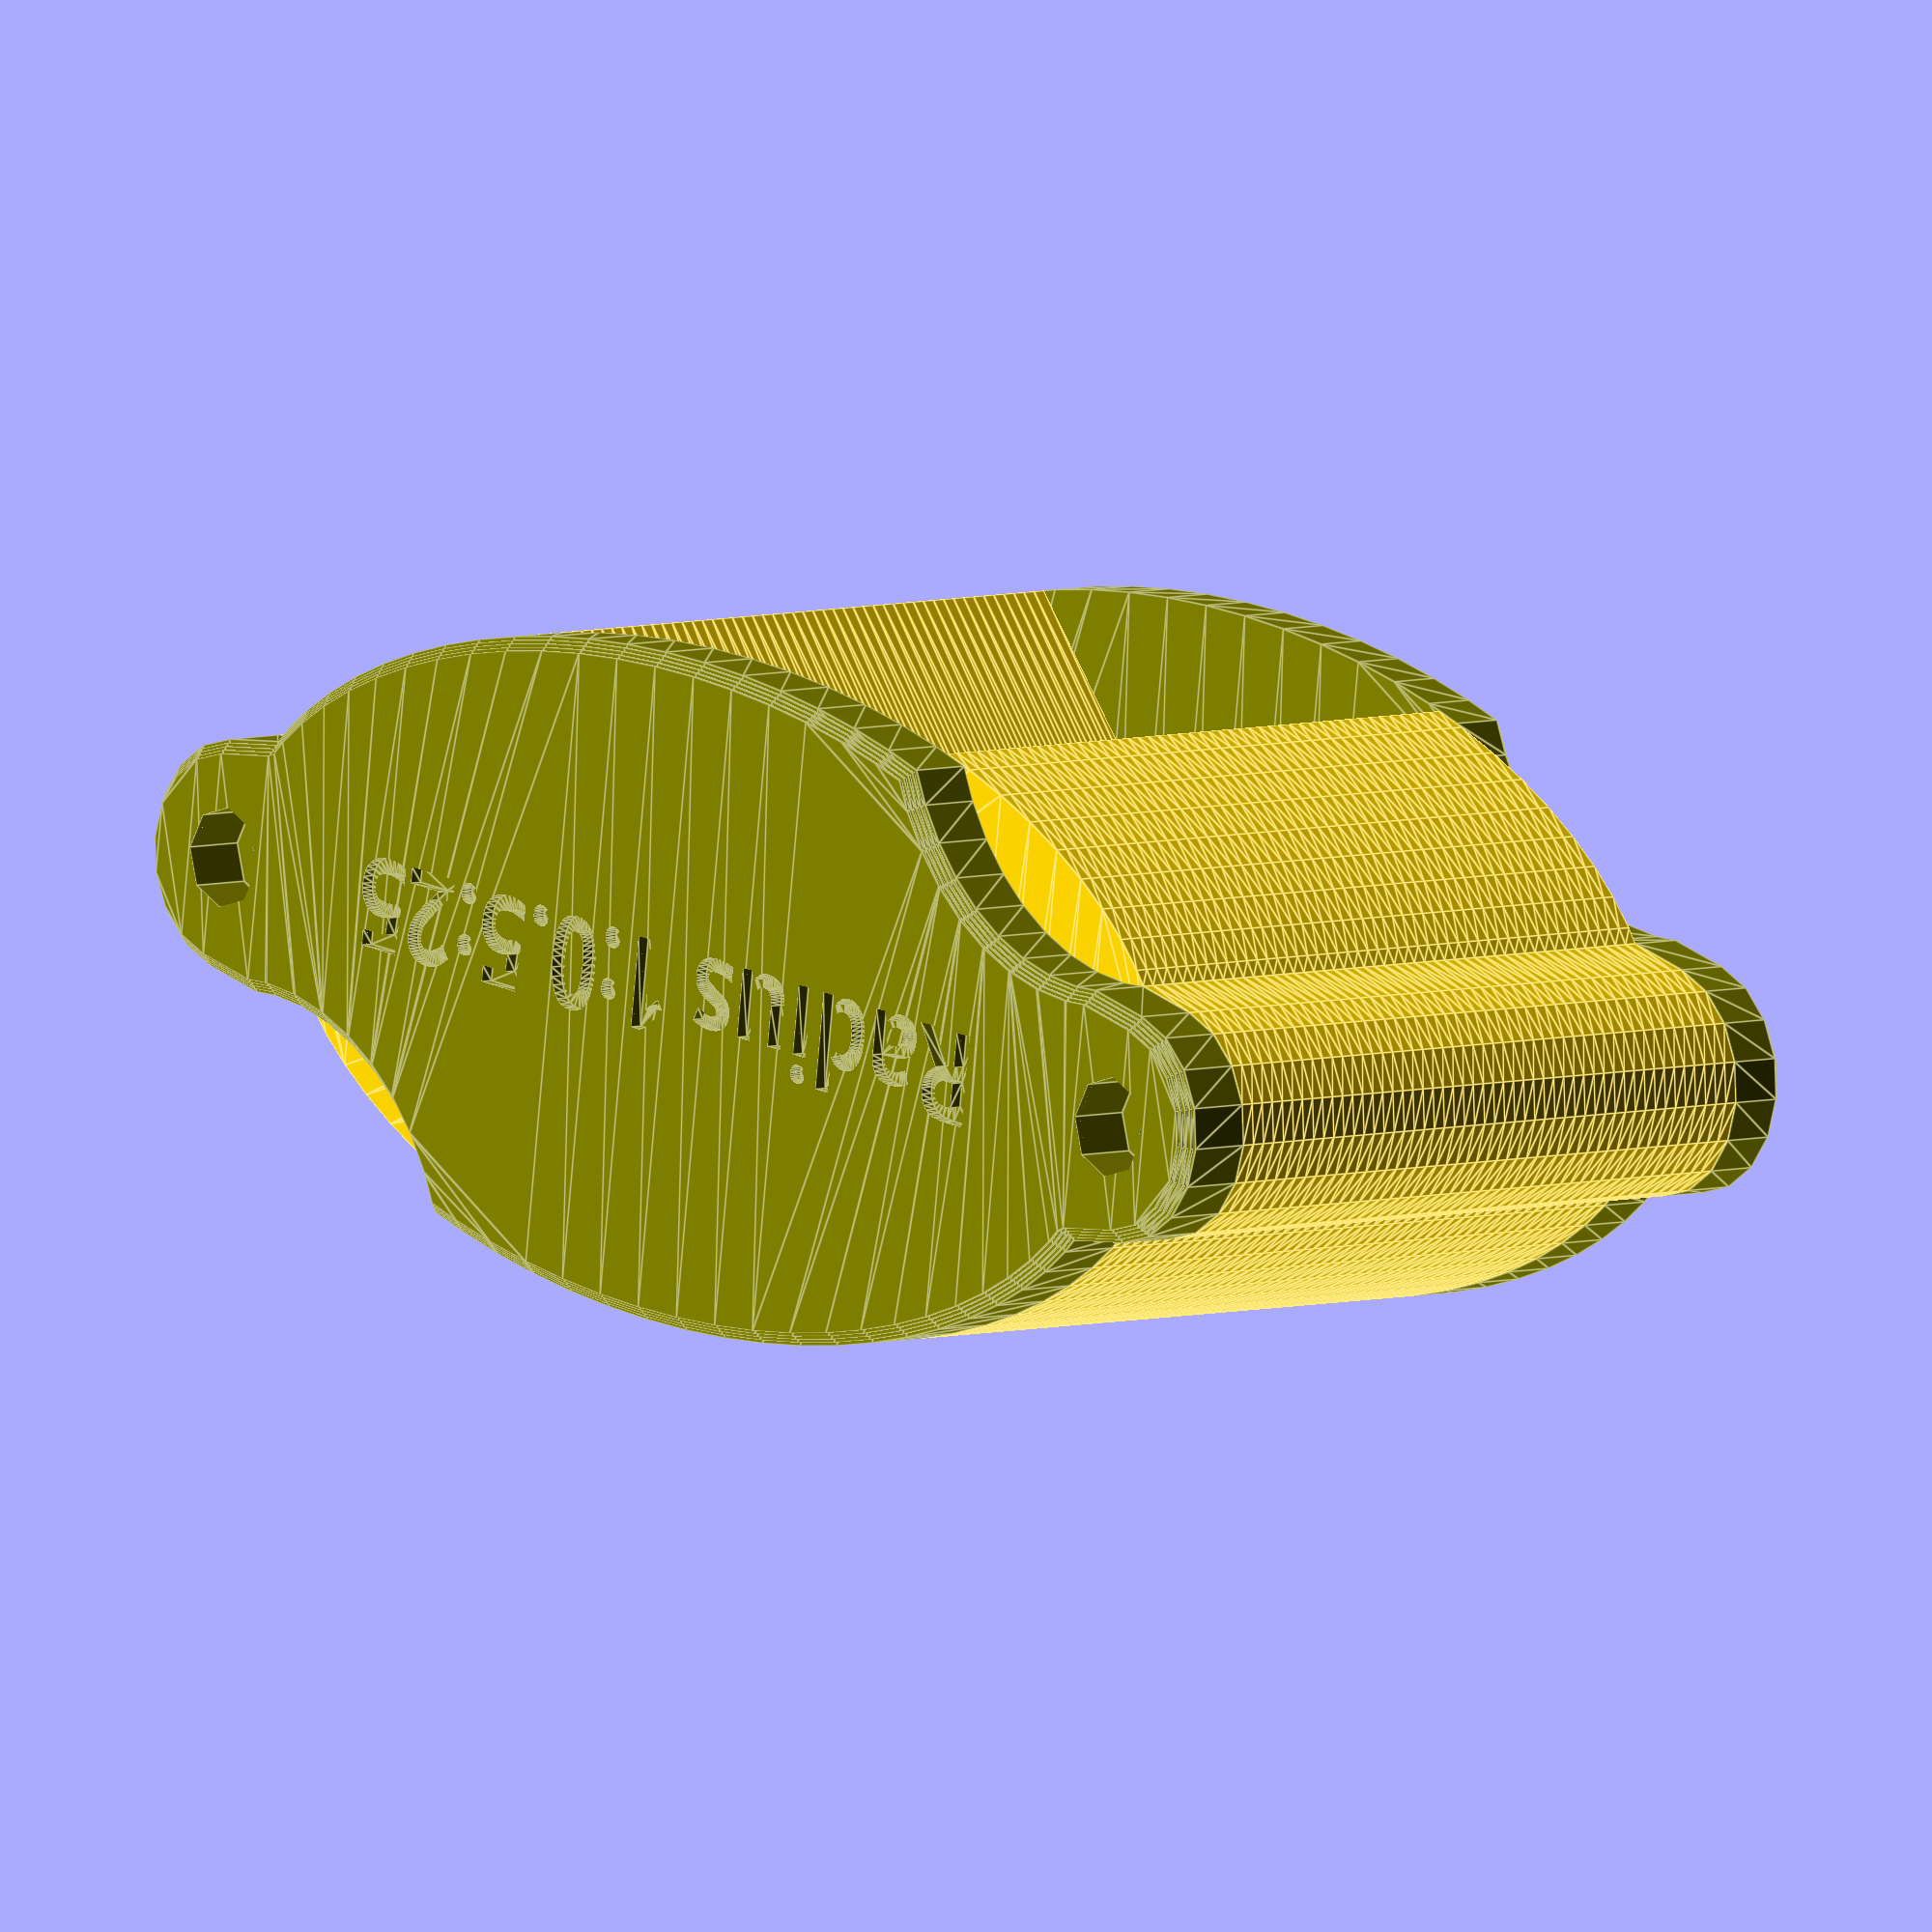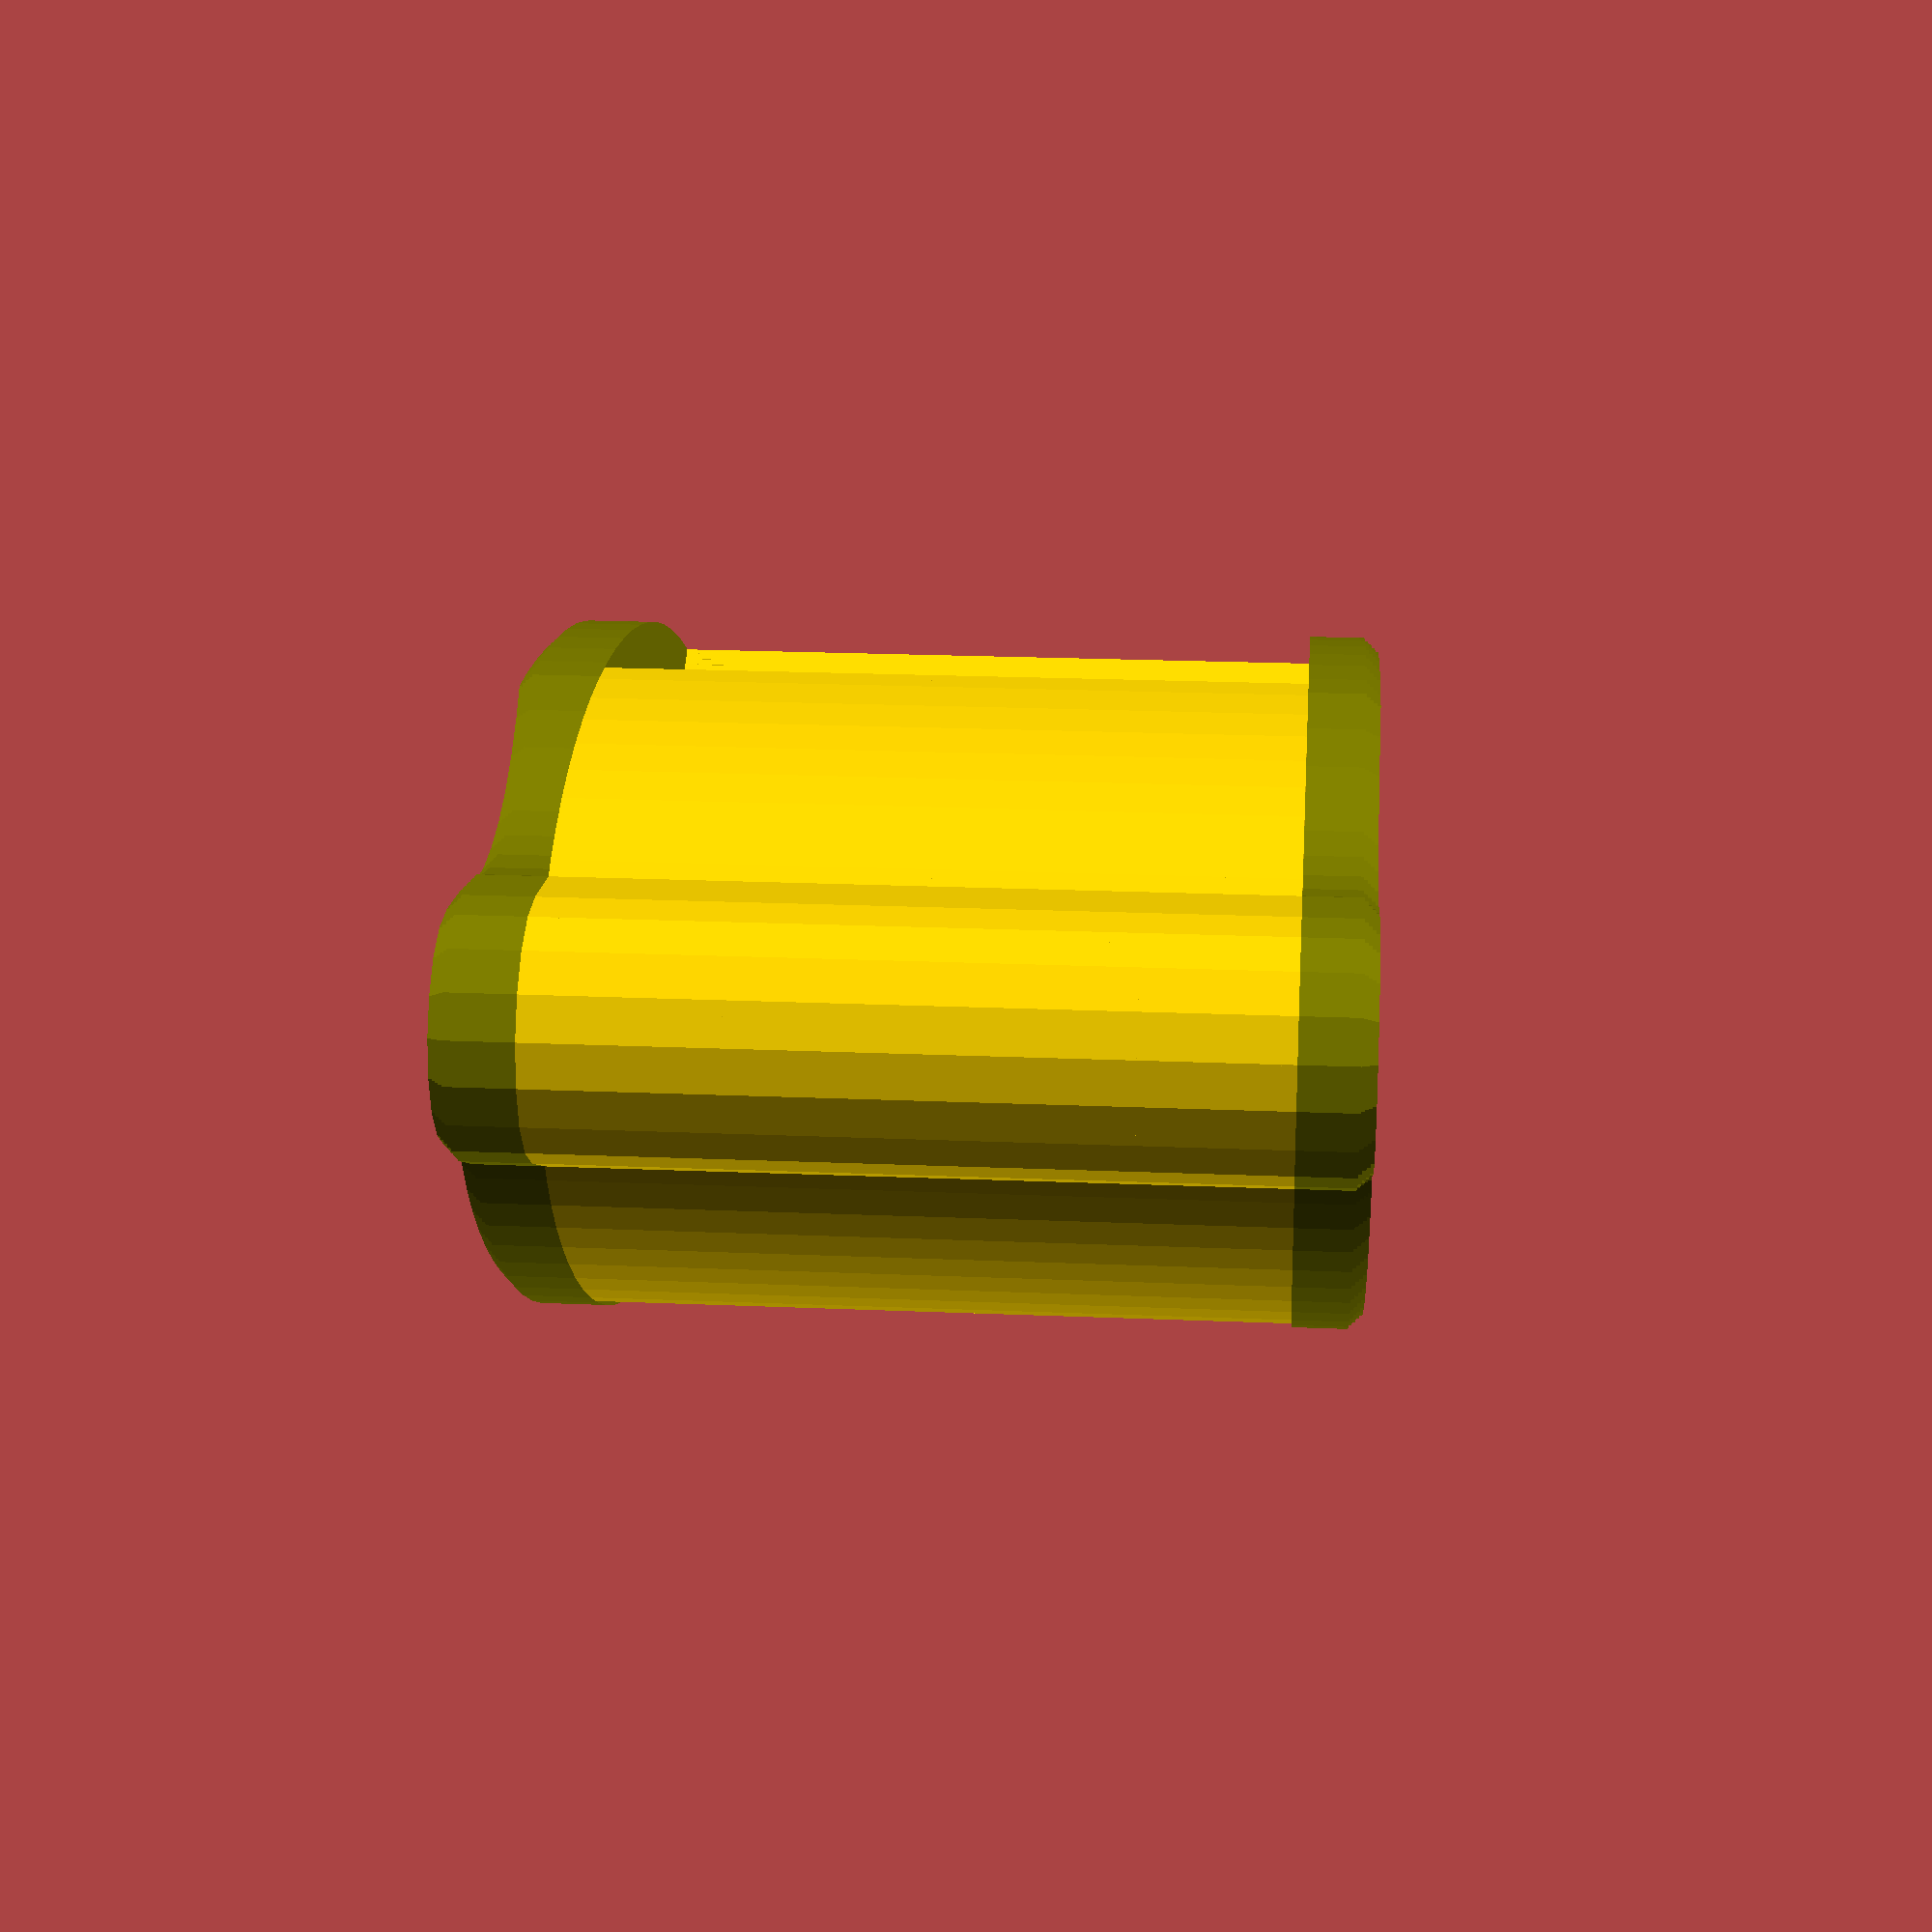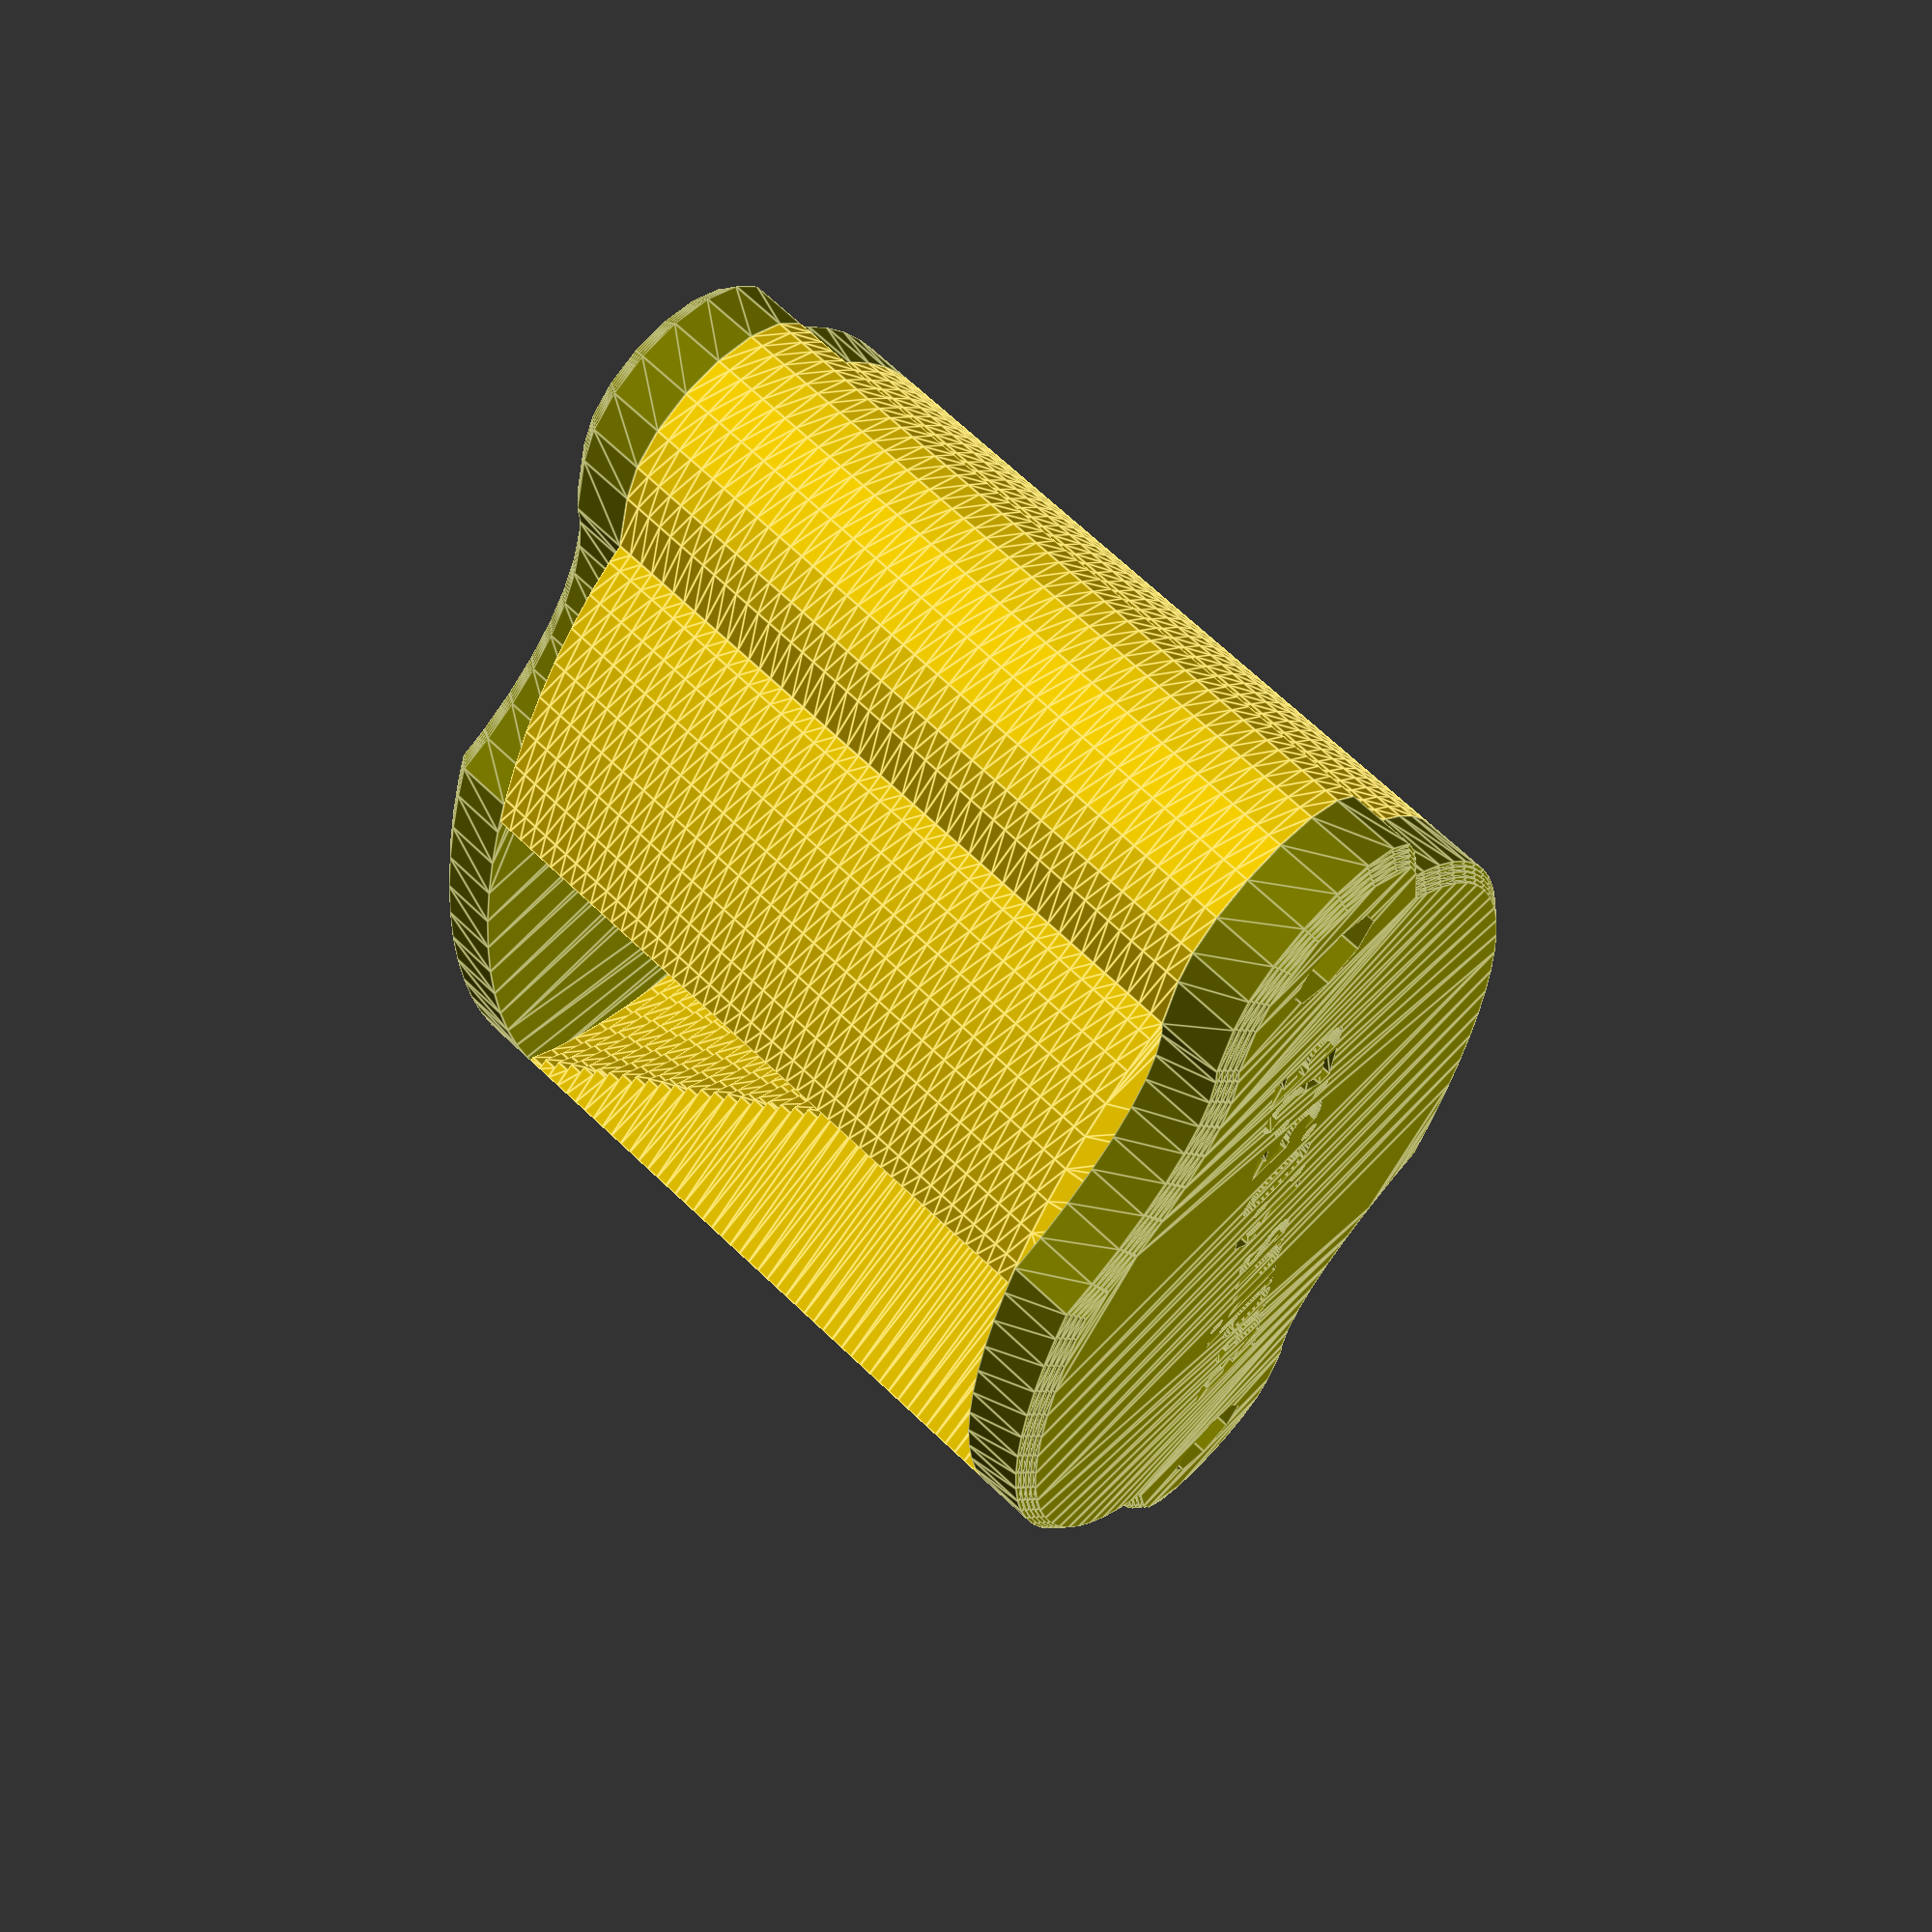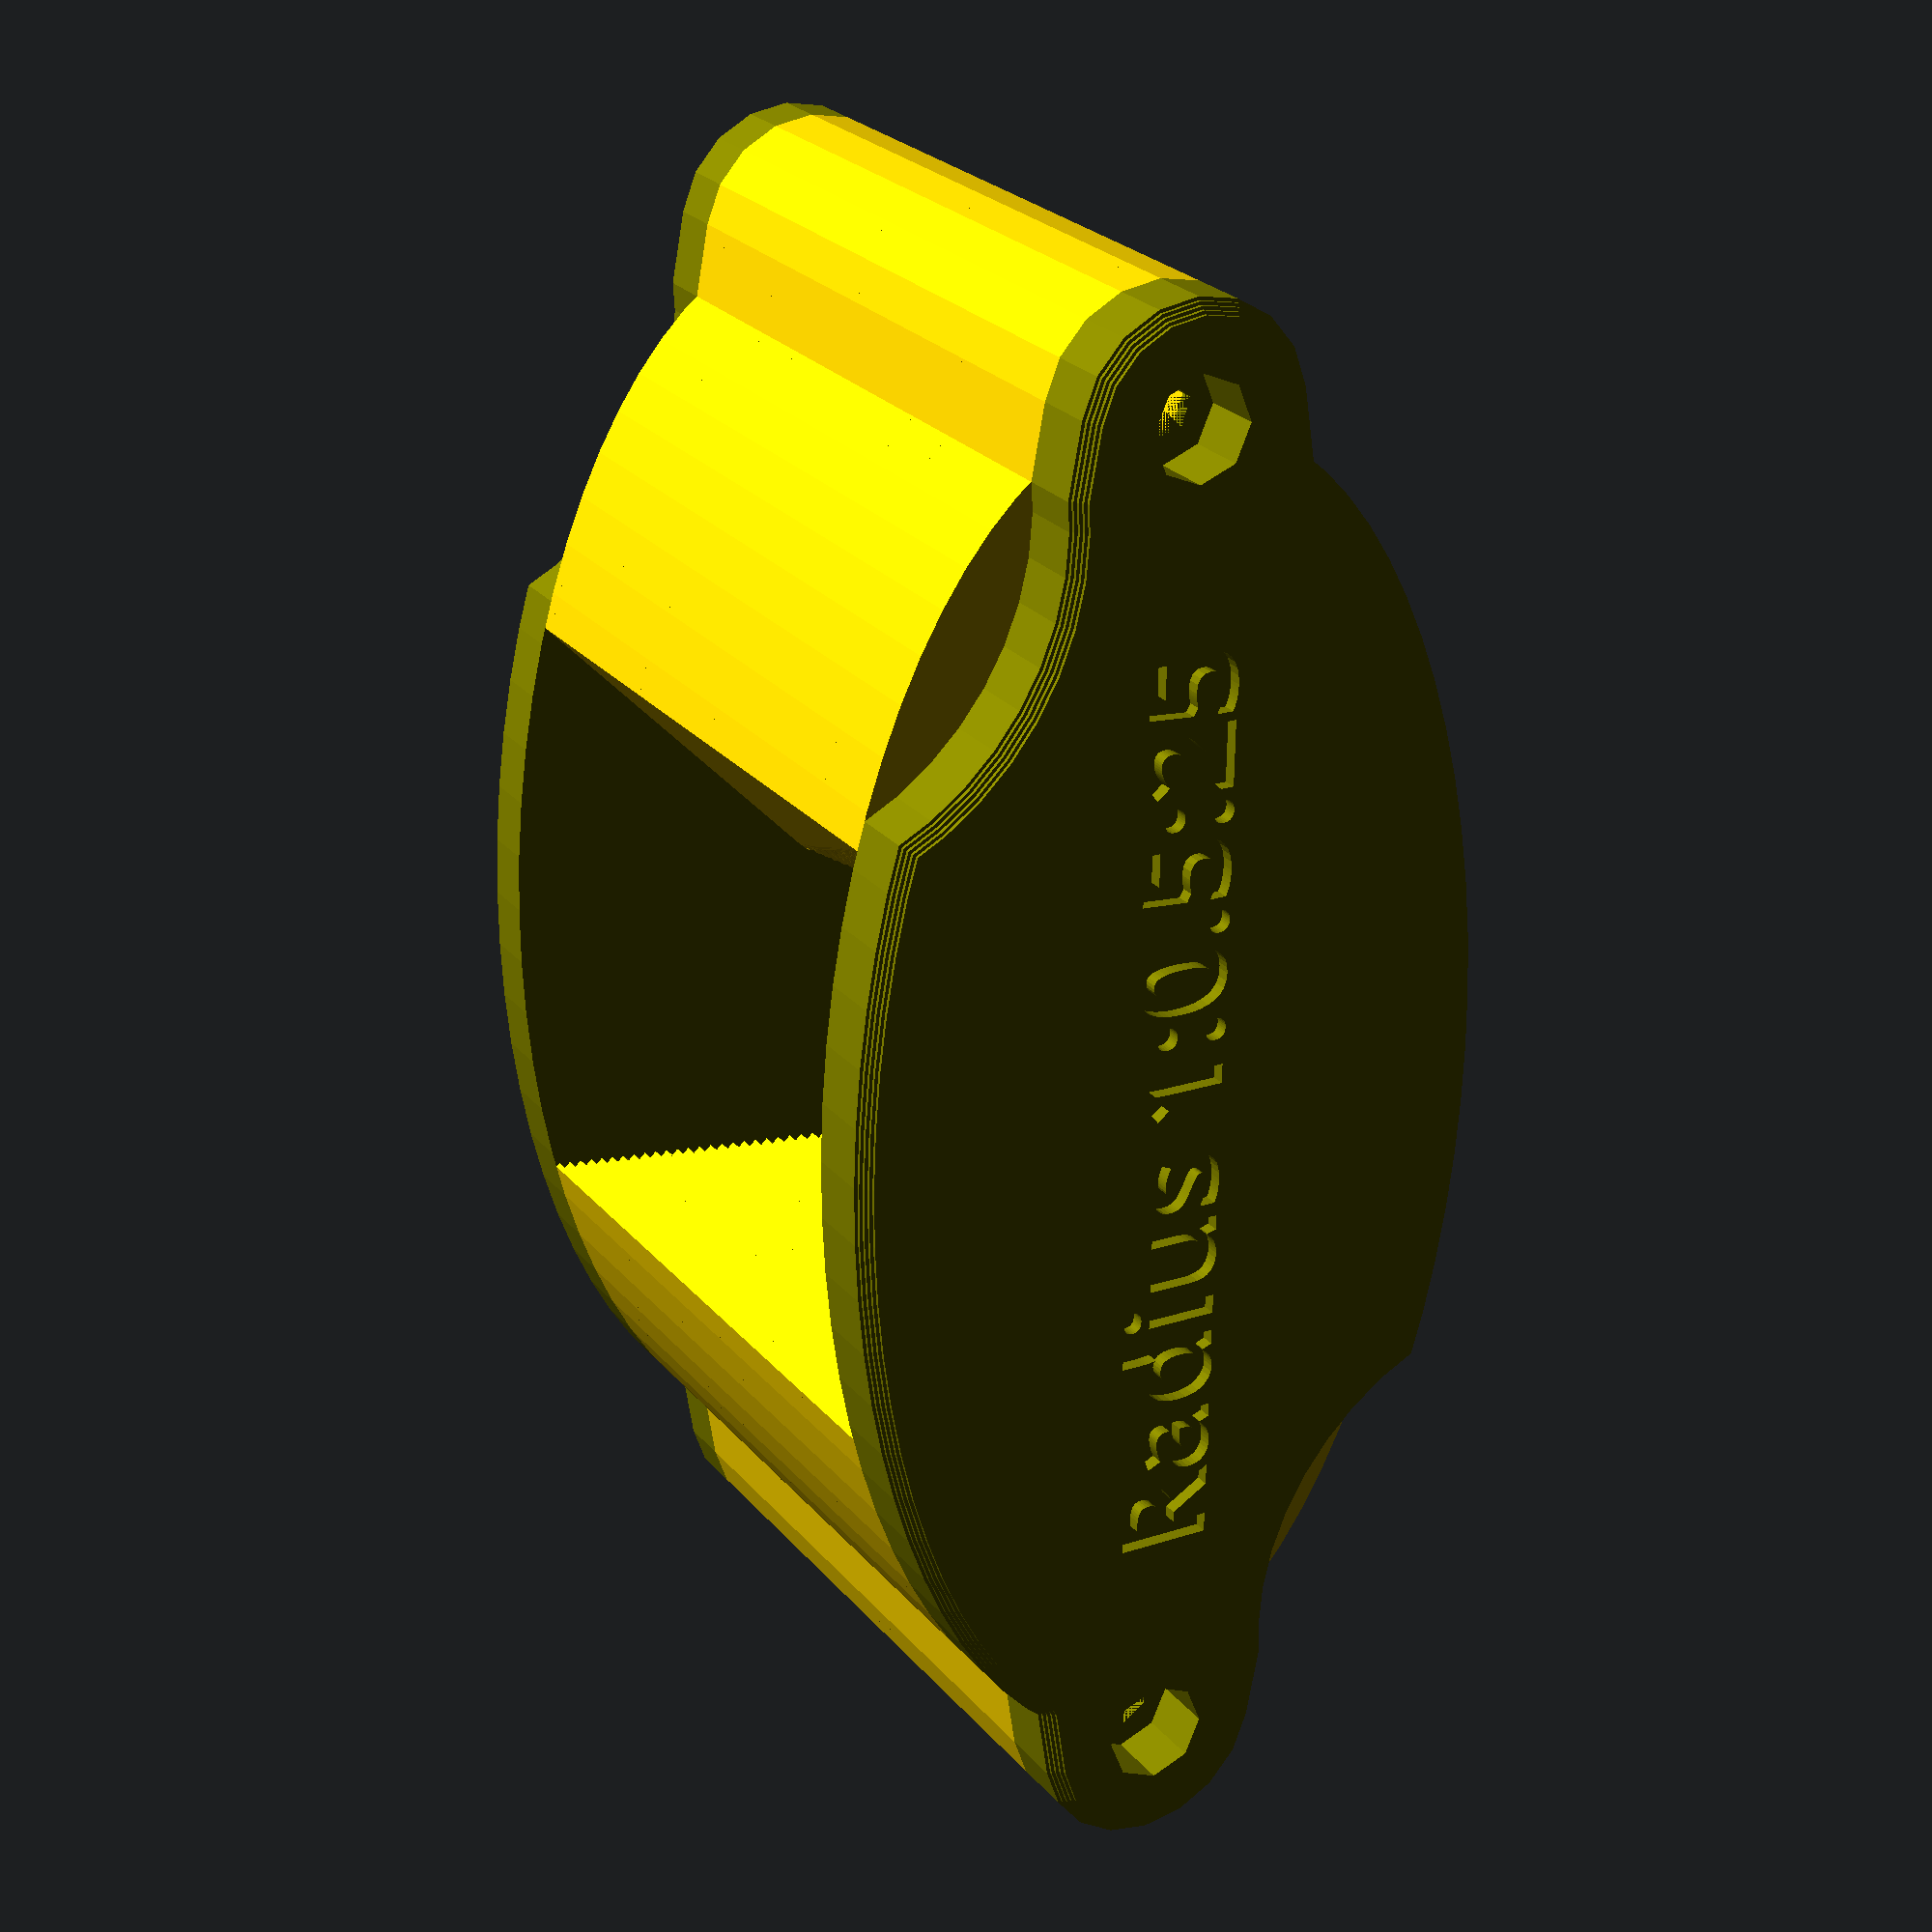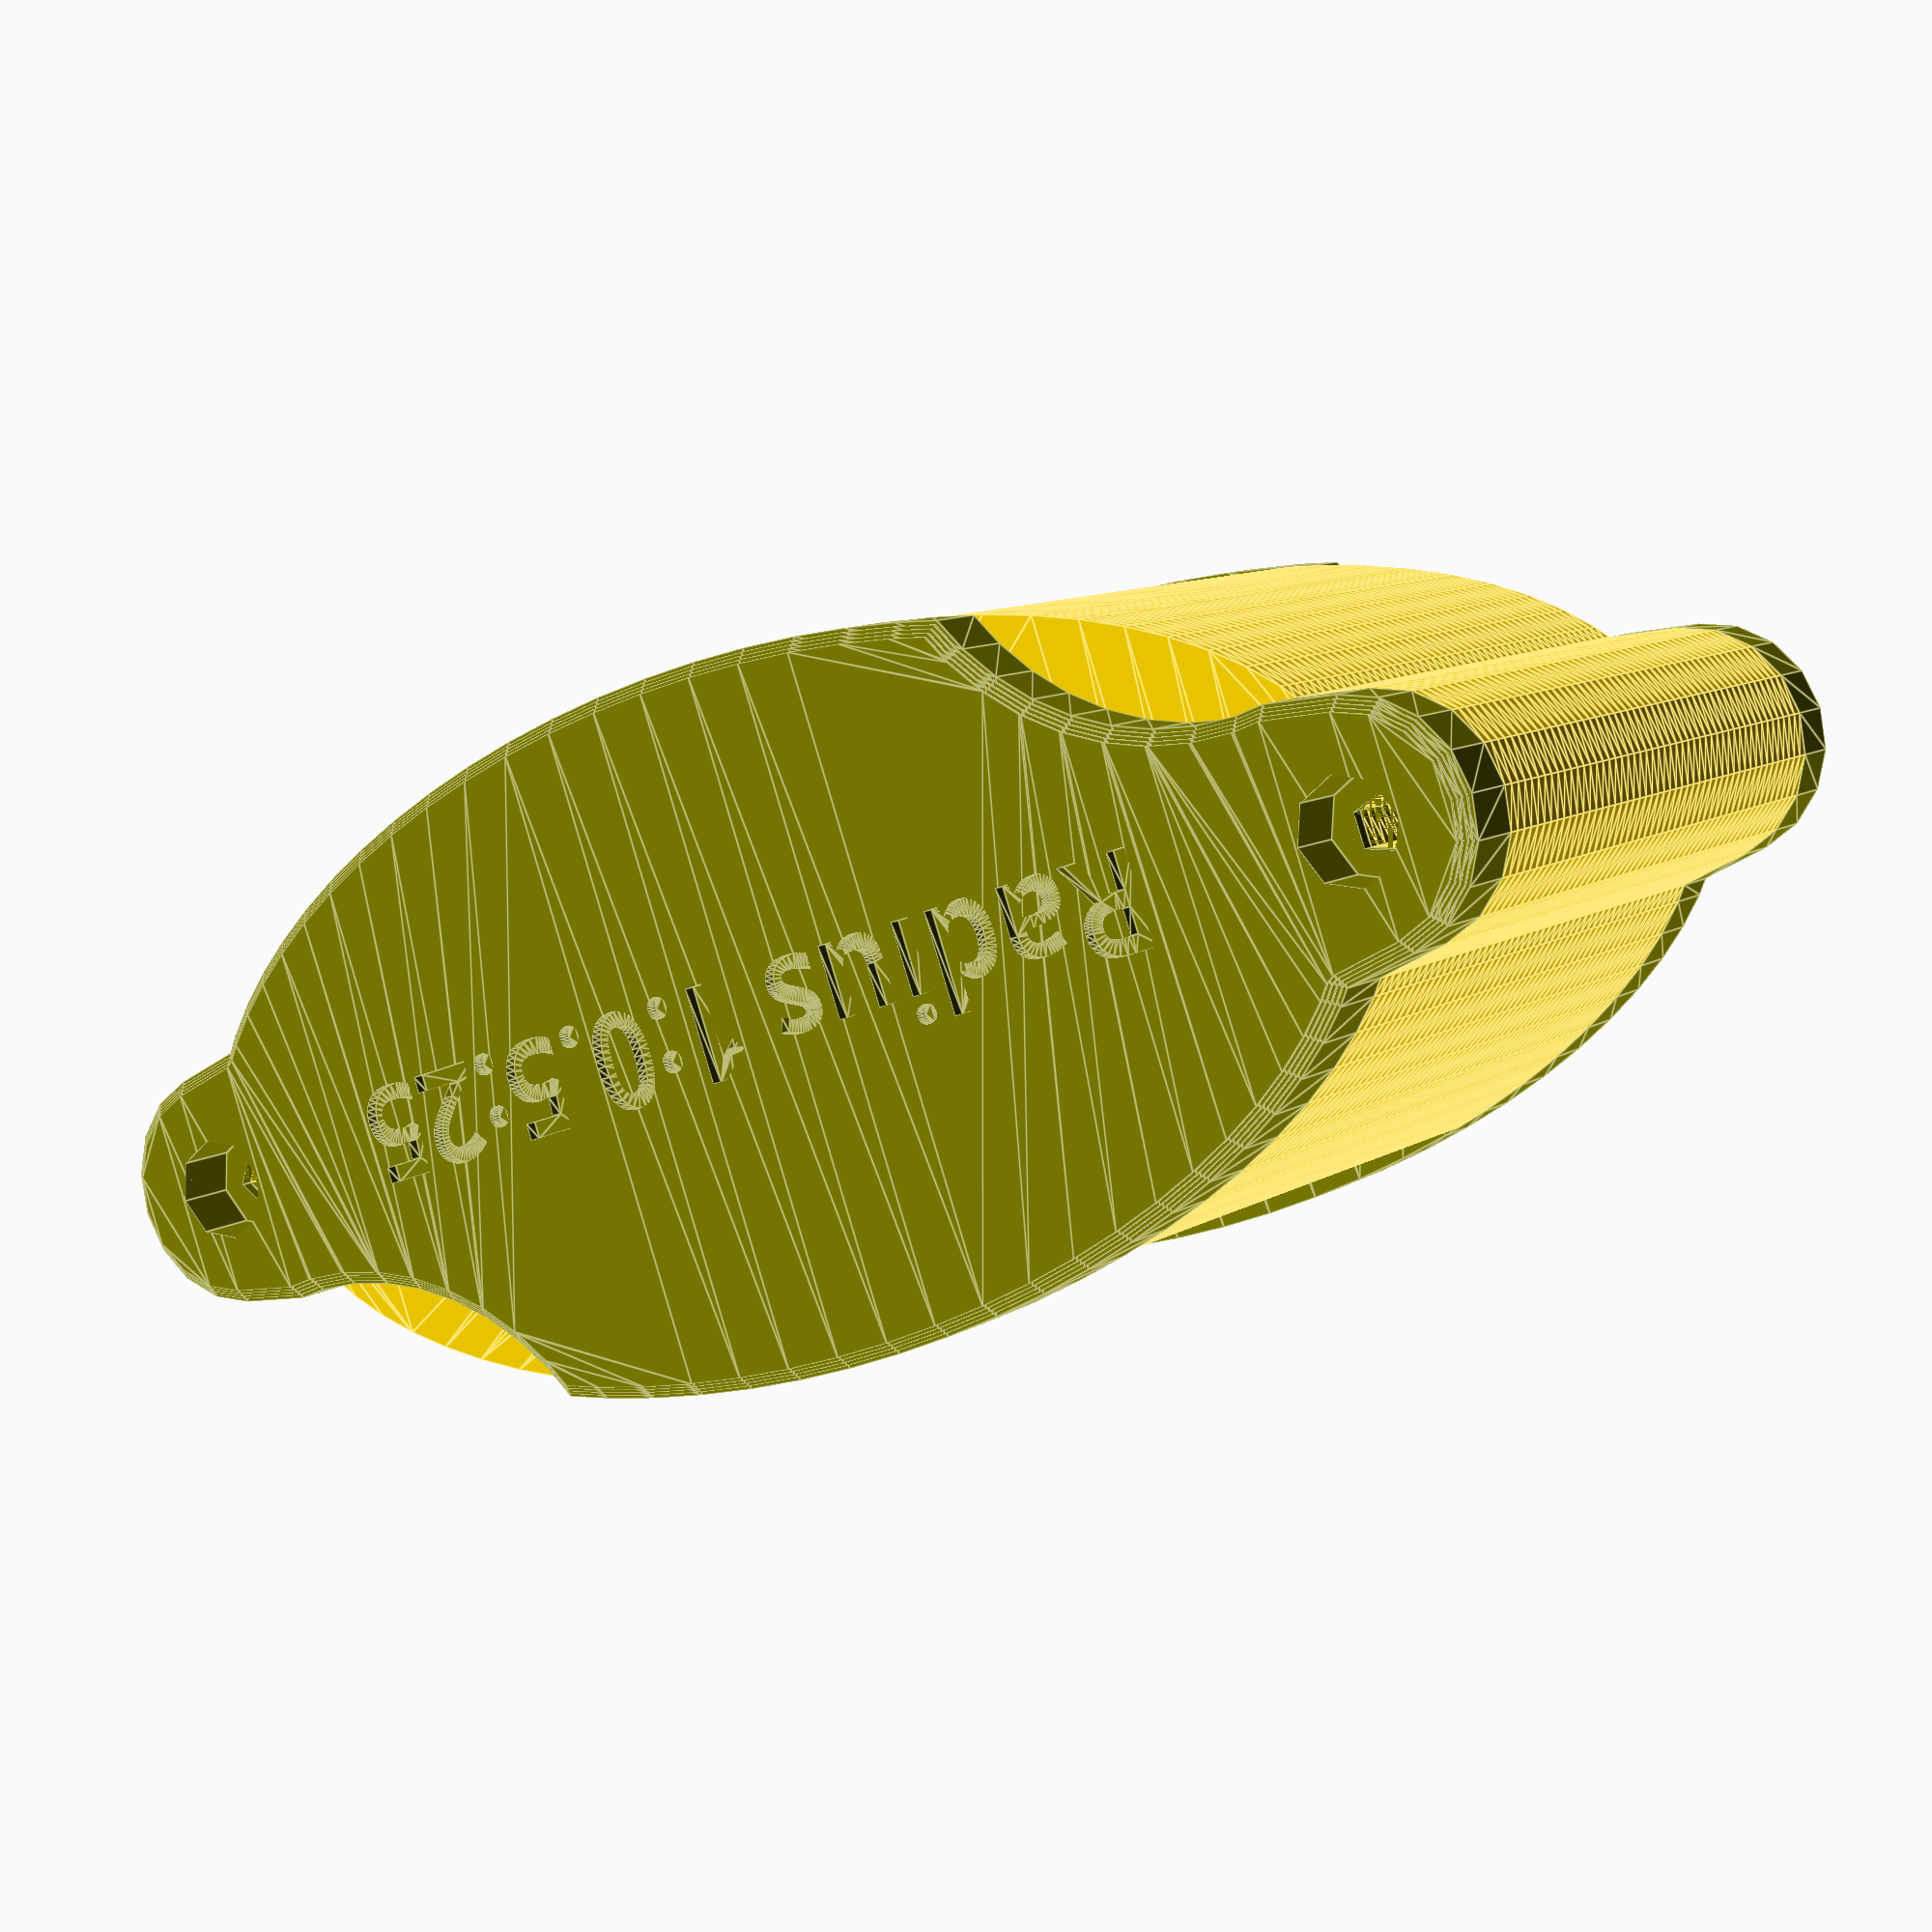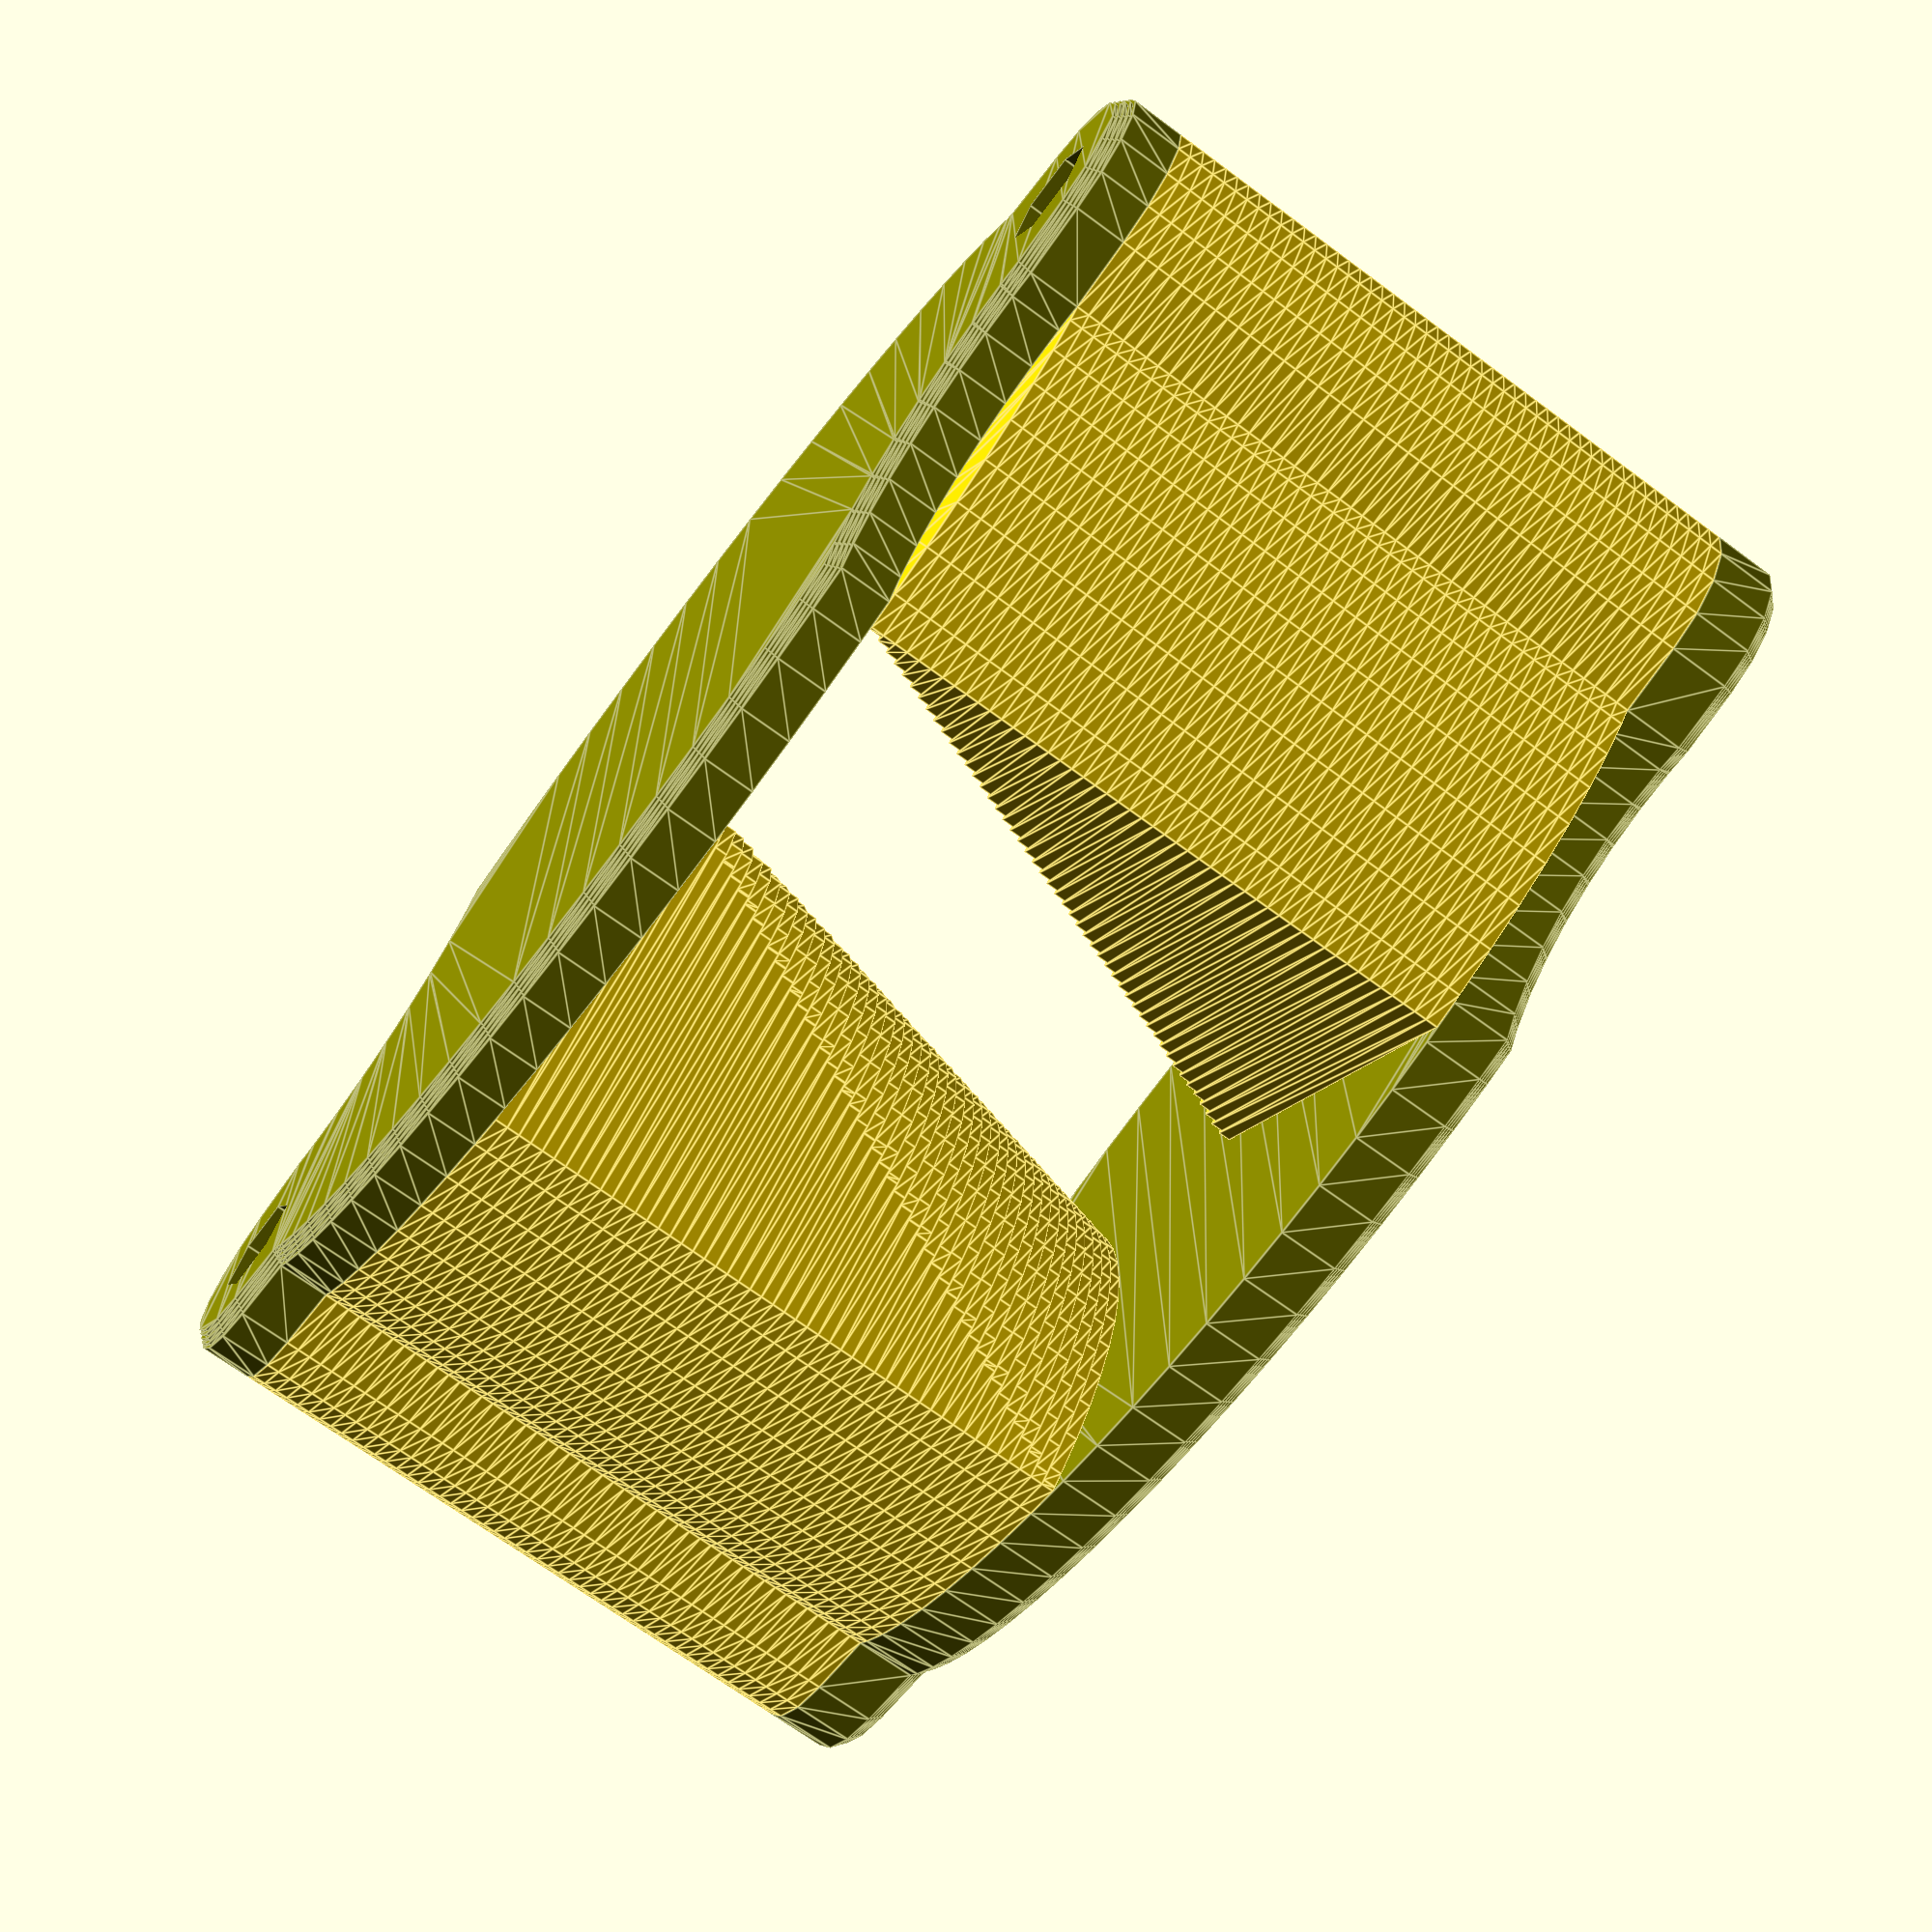
<openscad>
/*
Customisable radius gauge. An OpenSCAD variant of Milka's radius gauge 1-20 (v1)
The original designed available at https://www.printables.com/model/137696-radius-gauge-1-20-mm/
is licensed under the Creative Commons - CC0 "No Rights Reserved" - Public Domain Dedication.

Milka's radius gauge was inspired by the "Radius Template" from _sibmaker_ released under CC BY-NC 4.0 license.
His model is available at https://www.thingiverse.com/thing:5205494

This code is released under GNU General Public License v3.0
Permissions of this strong copyleft license are conditioned on making available complete source
code of licensed works and modifications, which include larger works using a licensed work, under
the same license. Copyright and license notices must be preserved. Contributors provide an express
grant of patent rights.
*/

// OpenSCAD customizer variables
radius_step = 0.5; // [1/2:0.1:10]
minimum_radius = 1; // [1:0.5:13]
maximum_radius = 25; // [14:0.5:25]
printer_layer_height = 0.20; // [0.10, 0.15, 0.20, 0.25]
printer_tolerance = 0.20; // [0,05, 0.10, 0.15, 0.20, 0.25, 0.30]
screw_head_type = "Socket"; // ["Flat", "Socket"]
screw_metric_size = "M3"; // ["M3", "M4", "M5"]
label_font="Fira Sans:style=Bold";
parts = "All"; // ["All", "Inward_radius_gauges", "Outward_radius_gauges", "Covers", "Top_cover", "Bottom_cover"]
custom_cover_label = "";
support_material = false; // [true:false]

/* [Hidden] */
// Milka's gauge original dimensions
cover_screw_circle_radius = 7;
cover_ellipse_body_long_radius = 40;
cover_cutting_circle_radius = 17.5;
cover_cutting_circle_x_position = 35.268;
cover_cutting_circle_y_position = 25;

// Constraint values
minimum_target_thickness = 0.8;

// Offset for negative shape to solve some rendering issues;
cutting_offset = 0.01;

// screw and bolts dimensions table where:
FHD = 0; // Flat head diameter
SHD = 1; // Socket head diameter
SHH = 2; // Socket head height
NH  = 3; // Nut height
NW  = 4; // Nut width
TD  = 5; // Thread diameter

// Dimensions table using generic maximum values 
//               FHD=0; SHD=1; SHH=2; NH=3; NW=4; TD=5;
dimensions = [ [  6.72,  5.68,  3.00, 2.40, 5.50, 3.0 ],   // M3=0
               [  8.96,  7.22,  4.00, 3.20, 7.00, 4.0 ],   // M4=1
               [ 11.20,  8.72,  5.00, 4.00, 8.00, 5.0 ] ]; // M5=2

// Default redering resolution
$fa = $preview ? 5 : 1; // default minimum facet angle
$fs = $preview ? 2.5 : 0.5; // default minimum facet size

// Main module
module milka_radius_gauge( rstep = radius_step,
                           minir = minimum_radius,
                           maxir = maximum_radius,
                           plh = printer_layer_height,
                           pt = printer_tolerance ) {

  // Functions
  function thickness(target_value, layer_thickness)
    = ceil(target_value/layer_thickness)*layer_thickness;

  function number_of_steps(minimum_value, maximum_value, step_value)
    = floor((maximum_value-minimum_value)/radius_step);

  function gauges_stack_height(number_of_steps, gauge_thickness)
    = (number_of_steps+1)*gauge_thickness;

  function metric_size(screw_metric_size)
    = (screw_metric_size == "M3") ? 0
    : (screw_metric_size == "M4") ? 1 : 2; // 2 -> M5

  function highest_radius()
    = minir+rstep*floor((maxir-minir)/rstep);

  function screw_head_height()
    = (screw_head_type == "Socket") ? thickness(dimensions[metric_size][SHH], plh)
    : thickness(((dimensions[metric_size][FHD]-dimensions[metric_size][TD])/2), plh);

  function screw_head_diameter()
    = (screw_head_type == "Socket") ? dimensions[metric_size][SHD]+2*pt
    : dimensions[metric_size][FHD]+2*pt;

  function nut_height()
    = thickness(dimensions[metric_size][NH], plh);

  function nut_diameter()
    = 2*(dimensions[metric_size][NW]/sqrt(3))+pt;

  function thread_diameter()
    = dimensions[metric_size][TD]+2*pt;

  function screw_length(screw_type, socket_screw_heigth, flat_screw_heigth)
    = (screw_type == "Socket") ? socket_screw_heigth : flat_screw_heigth;

  // Compute constraint values
  minimum_thickness = thickness(minimum_target_thickness, plh);
  gauge_engravure_thickness = thickness(minimum_target_thickness/2, plh);
  number_of_steps = number_of_steps(minir, maxir, rstep);
  number_of_gauges_per_type = number_of_steps+1;
  stack_height = gauges_stack_height(number_of_steps, minimum_thickness);
  metric_size = metric_size(screw_metric_size);
  highest_radius = highest_radius();
  screw_head_height = screw_head_height();
  screw_head_diameter = screw_head_diameter();
  nut_height = nut_height();
  nut_diameter = nut_diameter();
  thread_diameter = thread_diameter();
  screw_length = screw_length( screw_head_type,
                               minimum_thickness+stack_height+nut_height,
                               minimum_thickness+stack_height+nut_height+screw_head_height );

  // Extrudes a 2D shape
  module extrude(height = minimum_thickness) {
    linear_extrude(height, center = true, convexity = 4, twist = 0) {
      children();
    }
  }

  // Mirror an object keeping the original one in place
  module symmetry(x = 0, y = 0, z = 0) {
    for (i = [0:1]) {
      mirror([i*x, i*y, i*z]) {
        children();
      }
    }
  }
  
  // Generates ellipse cover 2D shape
  module ellipse_body() {
    scale([1, 1/2]) circle(r = cover_ellipse_body_long_radius);
  }

  // Genrates thread hole 2D template
  module thread_hole() {
    translate([cover_ellipse_body_long_radius, 0, 0]) {
      circle(d = dimensions[metric_size][TD]+2*pt);
    }
  }

  // Generates thumbs cutting 2D template
  module ellipse_body_cutting_circles() {
    for (i = [0:1]) {
      rotate([0, 0, 180*i]) {
        translate([cover_cutting_circle_x_position, cover_cutting_circle_y_position, 0]) {
          circle(r = cover_cutting_circle_radius);
        }
      }
    }
  }

  // Generates fastner 2D shape
  module gauge_fastener() {
    hull() {
      difference() {
        intersection() {
          ellipse_body();
          translate([cover_ellipse_body_long_radius, 0, 0]) {
            square([cover_screw_circle_radius, cover_ellipse_body_long_radius], center=true);
          }
        }
        hull() { //ellipse_body_cutting_intersection();
          symmetry(y = 1) {
            intersection() {
              ellipse_body();
              ellipse_body_cutting_circles();
            }
          }
        }
      }
      translate([cover_ellipse_body_long_radius, 0, 0]) {
        circle(r = cover_screw_circle_radius);
      }
    }
  }

  // Generates cover 2D shape
  module cover_2d_shape(offset_value = 0) {
    union() {
      symmetry(x = 1) gauge_fastener();
      difference() {
        ellipse_body();
        offset(offset_value) ellipse_body_cutting_circles();
      }
    }
  }

  // Defines label orientation
  module label(height, length, width, string, x_position = 0, z_position = 0, cover = false) {
    z_rotation = (cover == false) ? 90 : 0;
    translate([x_position, 0, z_position]) {
      extrude(height) {
        rotate([0, 0, z_rotation]) {
          resize([length, width], auto = true) {
            text(string, valign = "center", halign = "center", font = label_font);
          }
        }
      }
    }
  }
  
  // Extrudes a radius gauge 2D shape and engrave radius label 
  module engrave_radius_label(radius) {
    difference() {
      extrude(minimum_thickness) children();
      label(gauge_engravure_thickness, 0, 5, str(radius), 29, (minimum_thickness-gauge_engravure_thickness)/2);
    }
  }

  // Generates top cover label
  module cover_label() {
    cover_label = (custom_cover_label != "") ? custom_cover_label : str("Radius ", minir, ":", rstep, ":", highest_radius);
    translate([0, 0, minimum_thickness/(-2)]) rotate([0, 0, -90]) label(minimum_thickness+cutting_offset, 0, 6, cover_label, 0);
  }

  // Generates screw heads negatives shape
  module negative_screw_heads(support = support_material) {
    if (screw_head_type == "Socket") {
      symmetry(x = 1) union() {
        translate([cover_ellipse_body_long_radius, 0, (2*minimum_thickness+screw_head_height)/(-2)]) {
          cylinder(h=minimum_thickness, d=thread_diameter, center=false);
          if (!support) {
            translate([0, 0, minimum_thickness]) {
              cylinder(h=screw_head_height+minimum_thickness+cutting_offset, d=screw_head_diameter, center=false);
            }
          } else {
            translate([0, 0, minimum_thickness+plh]) {
              cylinder(h=screw_head_height+minimum_thickness-plh+cutting_offset, d=screw_head_diameter, center=false);
            }
          }
        }
      }
    } else {
      symmetry(x = 1) union() {
        translate([cover_ellipse_body_long_radius, 0, (2*minimum_thickness+screw_head_height)/(-2)]) {
          cylinder(h=minimum_thickness, d=thread_diameter, center=false);
          translate([0, 0, minimum_thickness]) {
            cylinder(h=screw_head_height+cutting_offset, d1=thread_diameter, d2=screw_head_diameter, center=false);
          }
          translate([0, 0, minimum_thickness+screw_head_height]) {
            cylinder(h=minimum_thickness+cutting_offset, d=screw_head_diameter, center=false);
          }
        }
      }
    }
  }

  // Generates nut negatives shape
  module negative_nut(support = support_material) {
    symmetry(x = 1) union() {
      translate([cover_ellipse_body_long_radius, 0, nut_height/(-2)-minimum_thickness]) {
        cylinder(h=minimum_thickness, d=thread_diameter, center=false);
        if (!support) {
          translate([0, 0, minimum_thickness]) {
            cylinder(h=nut_height+minimum_thickness+cutting_offset, d=nut_diameter, center=false, $fn=6);
          }
        } else {
          translate([0, 0, minimum_thickness+plh]) {
            cylinder(h=nut_height+minimum_thickness-plh+cutting_offset, d=nut_diameter, center=false, $fn=6);
          }
        }
      }
    }
  }

  // Generates a single inward or outward radius gauge 2D shape
  module gauge(radius, inward_radius = true) {
    difference() {
      union() {
        gauge_fastener();
        intersection() {
          difference() { 
            intersection() {
              ellipse_body();
              translate([cover_ellipse_body_long_radius/sqrt(2), 0, 0]) {
                rotate([0, 0, 45]) {
                  square([cover_ellipse_body_long_radius, cover_ellipse_body_long_radius], center = true);
                }
              }
            }
            if (inward_radius) circle(r = radius);
          }
          if (!inward_radius) {
            union() {
              translate([2*radius/sqrt(2), 0, 0]) {
                circle(r = radius);
              }
              translate([radius/sqrt(2), -cover_ellipse_body_long_radius/2, 0]) {
                square([cover_ellipse_body_long_radius, cover_ellipse_body_long_radius], center = false);
              }
            }
          }
        }
      }
      thread_hole();
    }
  }

  // Generates multiple radius gauges
  module gauges(inward_radius = true) {
    t = (inward_radius == true) ? 1 : 0;
    module stack(inward_radius) {
      for (i = [minir:rstep:highest_radius]) {
        rotate([180*t, 0, 180*t]) {
          translate([0, 0, minimum_thickness*(i/rstep-minir/rstep)+(minimum_thickness-stack_height)/2]) {
            extrude(minimum_thickness) gauge(i, inward_radius);
          }
        }
      }
    }
    module grid(nward_radius) {
      subdivisions = ceil(sqrt(number_of_gauges_per_type));
      for (x = [1:subdivisions]) {
        for (y = [1:subdivisions]) {
          if (y+(x-1)*subdivisions <= number_of_gauges_per_type) {
            for (i = [(x-1)*subdivisions*rstep:rstep:(x-1)*subdivisions*rstep]) {
              current_radius = minir+((y+(x-1)*subdivisions)-1)*rstep;
              current_mini_radius = minir+(x-1)*subdivisions*rstep;
              current_maxi_radius = minir+x*subdivisions*rstep;
              rotate([0, 0, 180*t]) {
                translate([x*1.2*cover_ellipse_body_long_radius, y*cover_ellipse_body_long_radius, minimum_thickness/2]) {
                  engrave_radius_label(current_radius) gauge(current_radius, inward_radius);
                }
              }
            }
          }
        }
      }
    }
    if ($preview) {
      stack(inward_radius);
    } else {
      grid(inward_radius);
    }
  }

  // Generates a cover
  module cover(bottom_cover = false) {
    cover_height = (bottom_cover) ? 2*minimum_thickness+nut_height : 2*minimum_thickness+screw_head_height;
    difference() {
      union() {
        translate([0, 0, minimum_thickness/(-2)]) extrude(cover_height-minimum_thickness) cover_2d_shape();
        translate([0, 0, cover_height/2-minimum_thickness]) {
          for (i = [plh:plh:minimum_thickness]) {
            translate([0, 0, i-plh/2]) extrude(plh) {
              offset(-i) cover_2d_shape();
            }
          }
        }
      }
      if (!bottom_cover) {
        negative_screw_heads();
        translate([0, 0, screw_head_height/2+minimum_thickness]) cover_label();
      } else {
        negative_nut();
      }
    }
  }

  // Generates top and bottom covers
  module covers() {
    if ($preview) {
      translate([0, 0, (stack_height+2*minimum_thickness+screw_head_height)/2]) {
        cover(bottom_cover = false);
      }
      translate([0, 0, (stack_height+2*minimum_thickness+nut_height)/(-2)]) {
        mirror([0, 1, 0]) rotate([180, 0, 0]) {
          cover(bottom_cover = true);
        }
      }
    } else if (parts == "All" || parts == "Covers") {
      rotate([0, 0, -45]) {
        translate([5/3*cover_ellipse_body_long_radius, 0, screw_head_height/2+minimum_thickness]) {
            cover(bottom_cover = false);
        }
        translate([(-5/3)*cover_ellipse_body_long_radius, 0, nut_height/2+minimum_thickness]) {
          mirror([0, 1, 0]) cover(bottom_cover = true);
        }
      }
    }
  }

  // Returns information about the generated models
  module gauge_information() {
    echo("*****************************************");
    echo("GAUGE DETAILS:");
    echo("Lowest radius", str(minir));
    echo("Highest radius", str(highest_radius));
    echo("Radius step", str(rstep));
    echo("-----------------------------------------");
    echo("PRINTER SETTINGS:");
    echo("Layer height", str(plh));
    echo("Printer tolerance", str(pt));
    echo("-----------------------------------------");
    echo("HARDWARE");
    echo("Metric size", str(screw_metric_size));
    echo("Screw head type", str(screw_head_type));
    echo("Screw estimated length", str(screw_length));
    echo("*****************************************");
  }

  // Generates parts
  module render_parts() {
    if (parts == "All" || parts == "Inward_radius_gauges") {
      color("Gold", 1.0) gauges(inward_radius = true);
    } else if ($preview) {
      color("Gold", 0.2) gauges(inward_radius = true);
    }
    
    if (parts == "All" || parts == "Outward_radius_gauges") {
      color("Gold", 1.0) gauges(inward_radius = false);
    } else if ($preview) {
      color("Gold", 0.2) gauges(inward_radius = false);
    }
    
    if (parts == "All" || parts == "Covers") {
      color("Olive", 1.0) covers();
    } else if ($preview) {
      color("Olive", 0.5) covers();
    }

    if (parts == "Top_cover" && !$preview) {
      color("Olive", 1.0) translate([0, 0, screw_head_height/2+minimum_thickness]) cover(bottom_cover = false);
    } else if ($preview) {
      color("Olive", 1.0) covers();
    }

    if (parts == "Bottom_cover" && !$preview) {
      color("Olive", 1.0) translate([0, 0, nut_height/2+minimum_thickness]) cover(bottom_cover = true);
    } else if ($preview) {
      color("Olive", 1.0) covers();
    }
  }

  // Main
  render_parts();
  gauge_information();
}

/* Customizer instance */
milka_radius_gauge();

</openscad>
<views>
elev=174.4 azim=7.4 roll=131.6 proj=o view=edges
elev=338.7 azim=164.1 roll=94.3 proj=p view=wireframe
elev=111.0 azim=92.9 roll=226.4 proj=p view=edges
elev=155.7 azim=91.0 roll=209.5 proj=p view=wireframe
elev=350.7 azim=160.3 roll=31.8 proj=p view=edges
elev=248.8 azim=181.1 roll=306.6 proj=p view=edges
</views>
